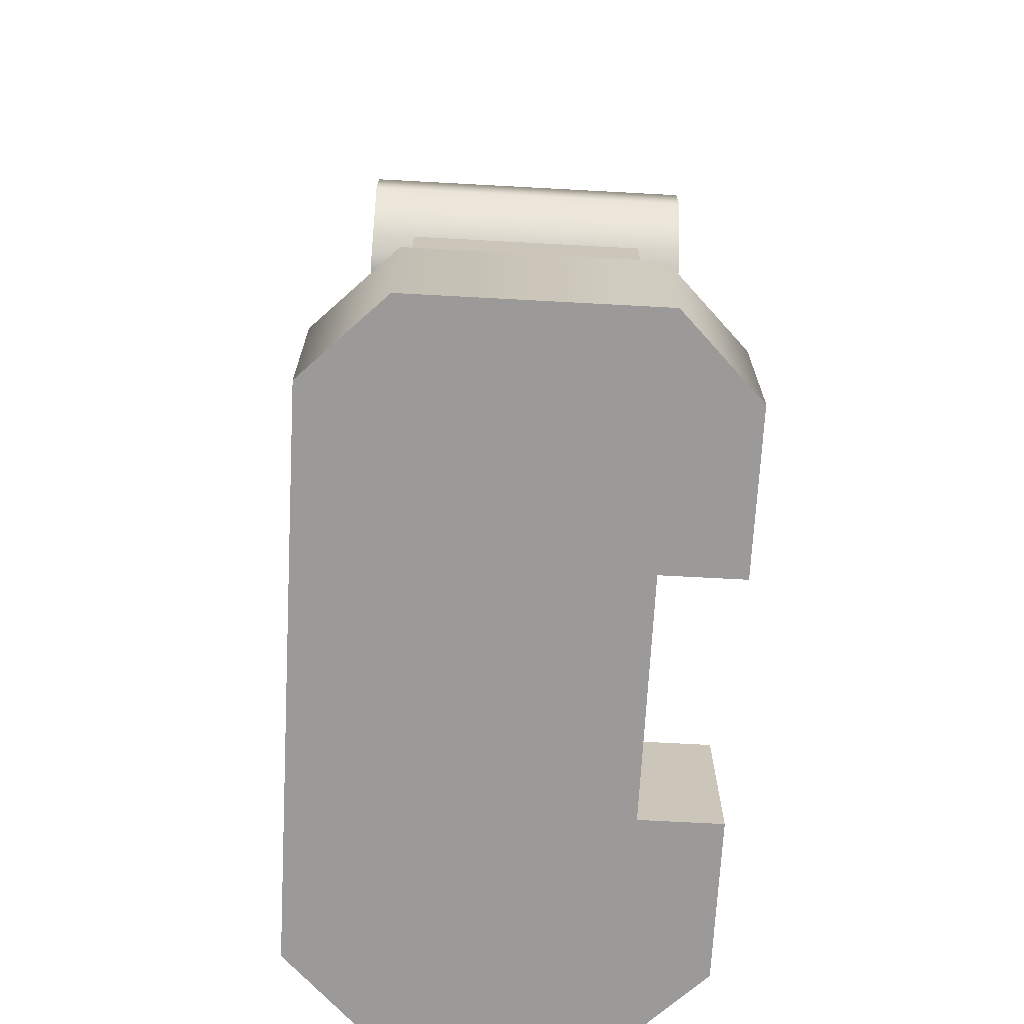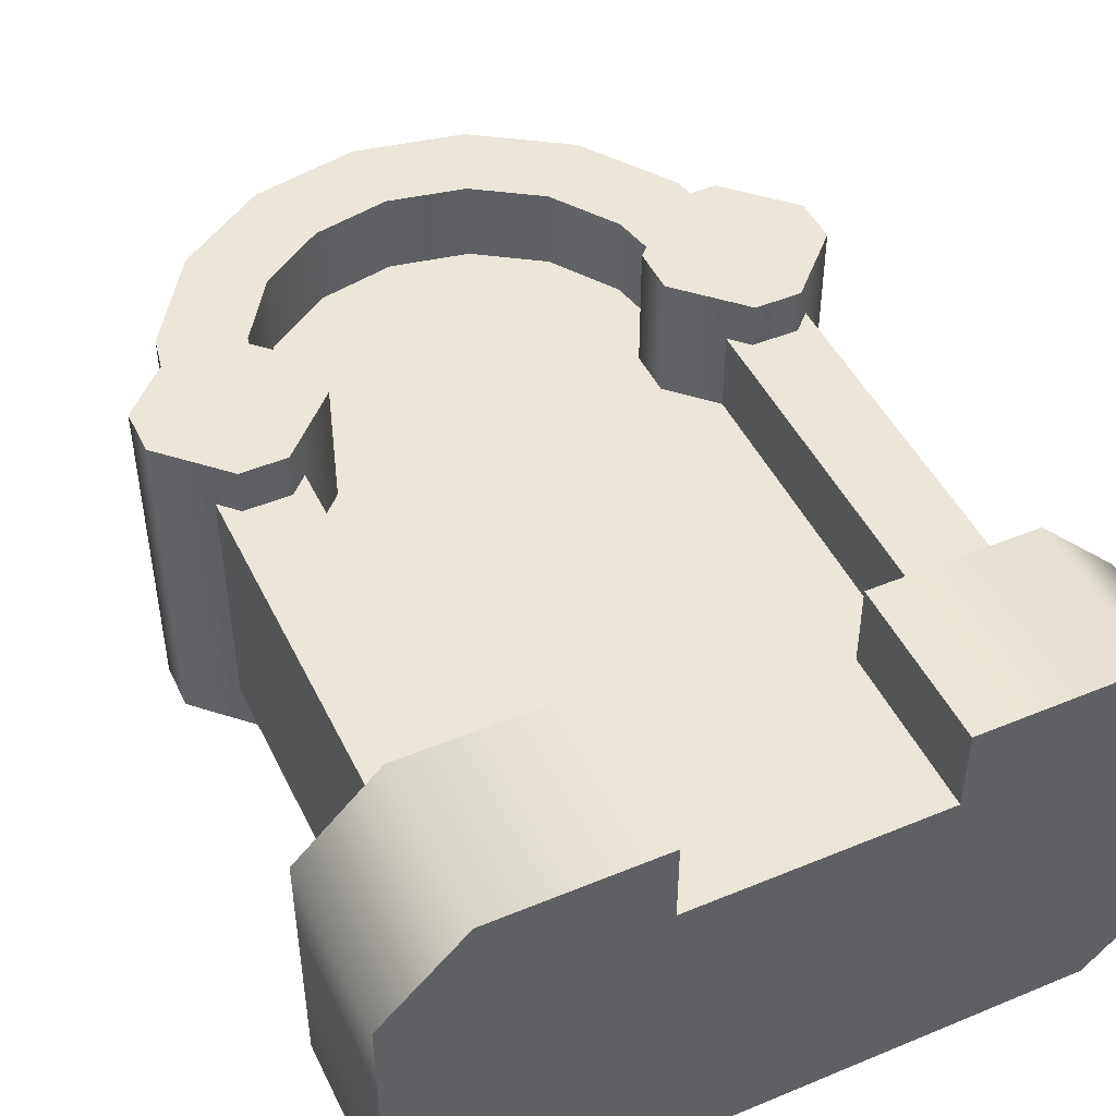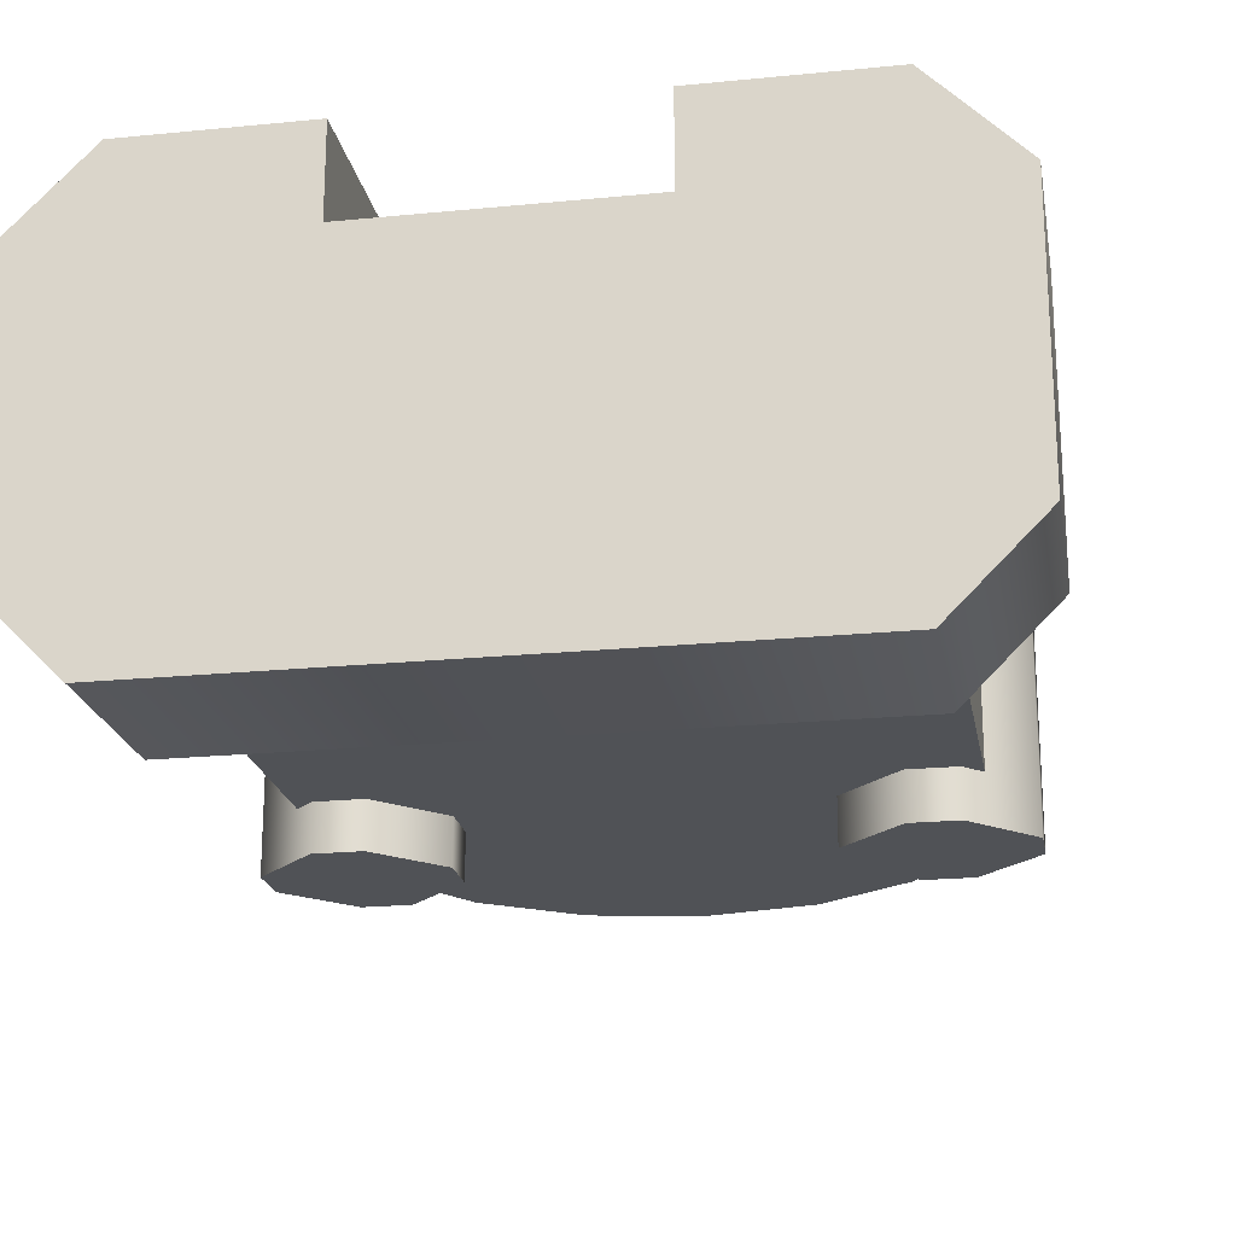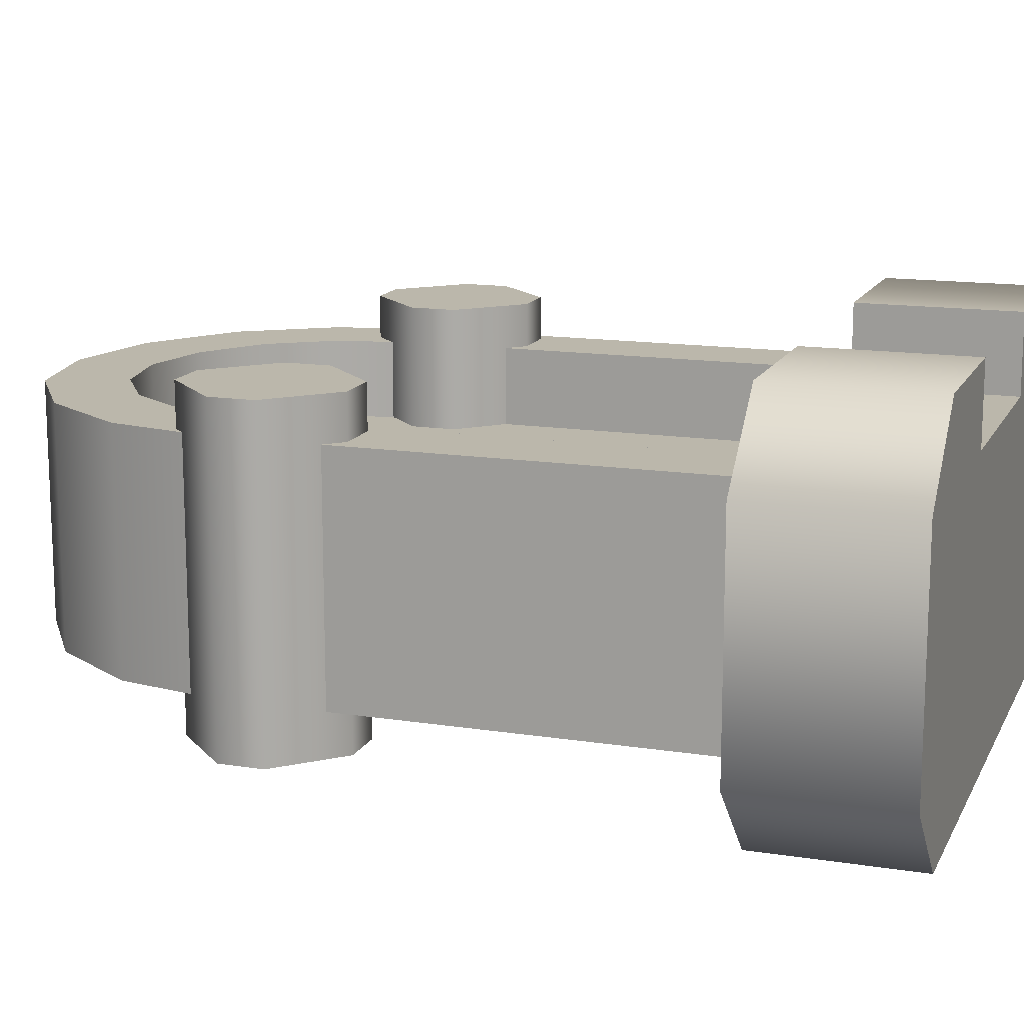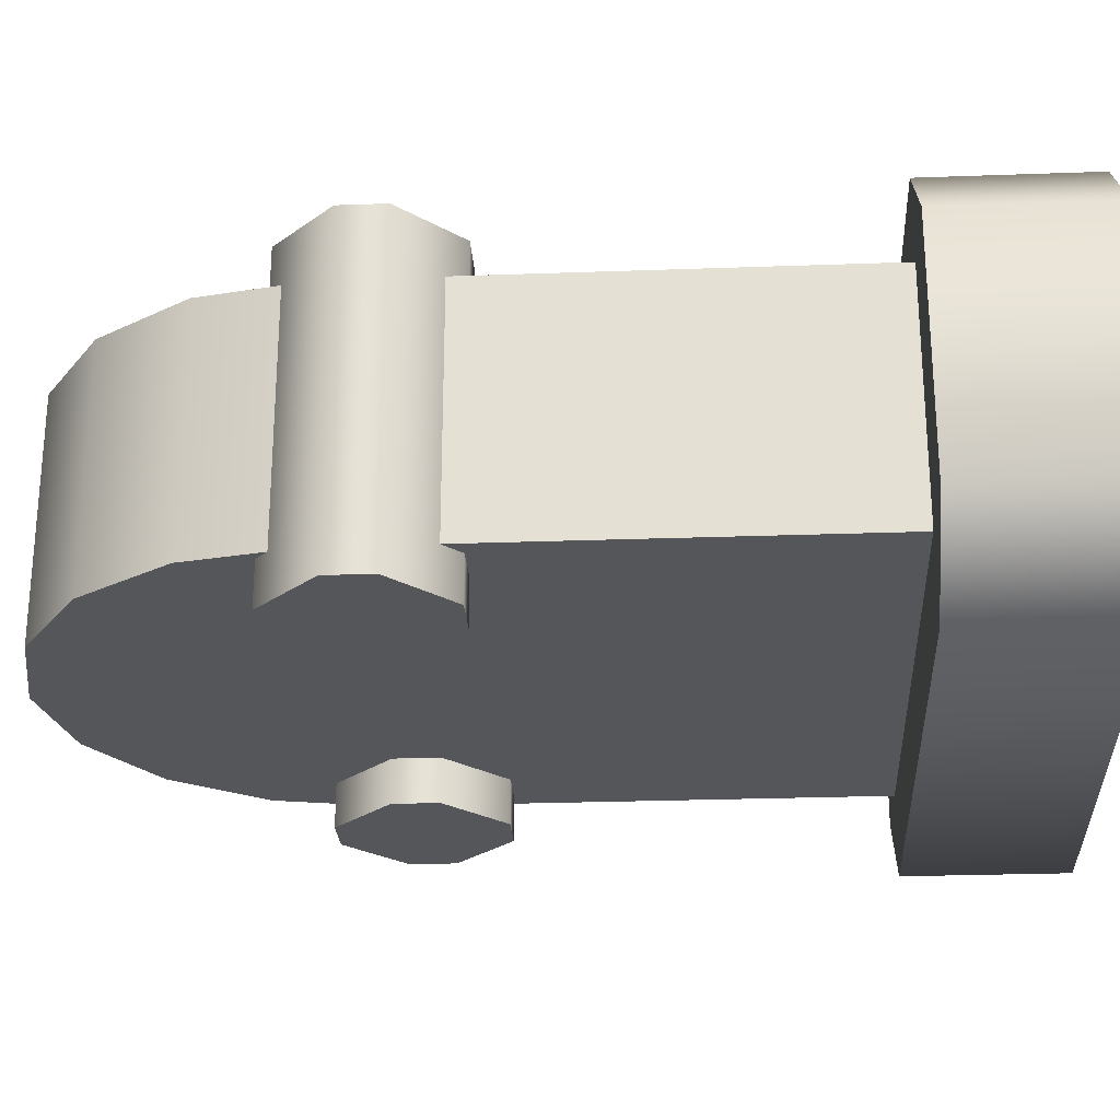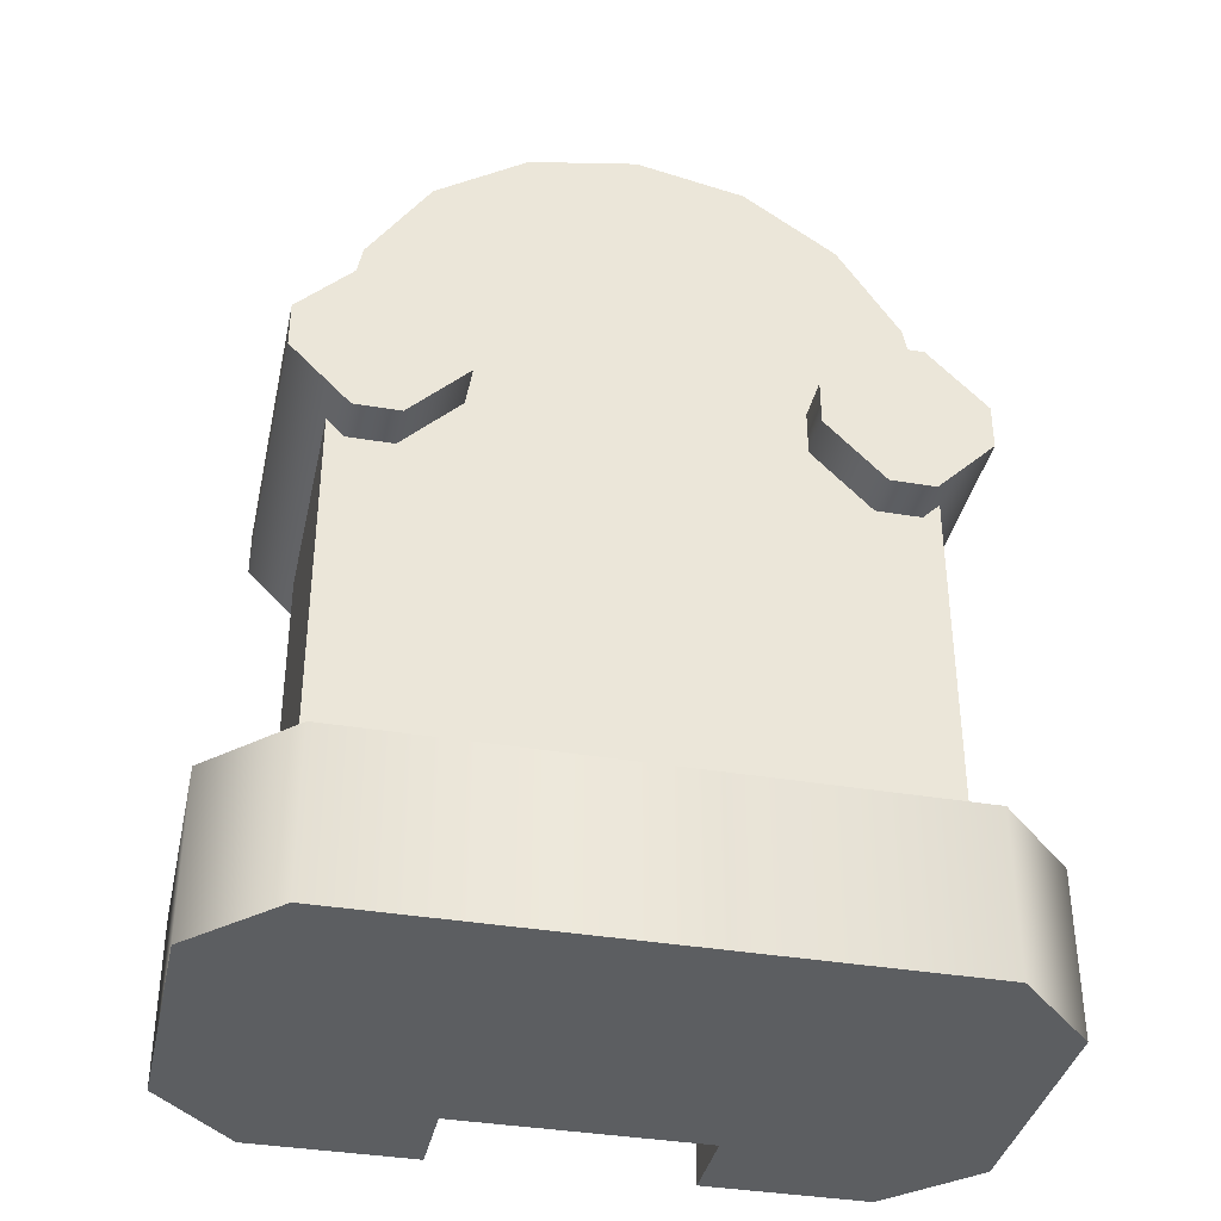
<metadata>
{"format":"obj","ext":"obj","renderer":"f3d","projection":"perspective","resolution":1024,"background":"white","views":[{"elev":-69.5,"azim":-93.1,"up":"+Y"},{"elev":47.1,"azim":-25.1,"up":"+Z"},{"elev":-21.0,"azim":10.1,"up":"+Z"},{"elev":14.2,"azim":-71.0,"up":"+Z"},{"elev":-25.9,"azim":-86.7,"up":"+Z"},{"elev":-37.3,"azim":167.8,"up":"+Y"}]}
</metadata>
<code>
g gravestone-round
v -0.175 0.1 -0.075 1 1 1
v 0.175 0.1 -0.075 1 1 1
v -0.175 0.4 -0.075 1 1 1
v 0.175 0.4 -0.075 1 1 1
v -0.1617 0.467 -0.075 1 1 1
v 0.1617 0.467 -0.075 1 1 1
v -0.1237 0.5237 -0.075 1 1 1
v 0.1237 0.5237 -0.075 1 1 1
v -0.06697 0.5617 -0.075 1 1 1
v 0.06697 0.5617 -0.075 1 1 1
v 7.219e-16 0.575 -0.075 1 1 1
v -0.175 0.1 0.075 1 1 1
v -0.175 0.4 0.075 1 1 1
v 0.175 0.1 0.075 1 1 1
v 0.125 0.1 0.075 1 1 1
v 0.175 0.4 0.075 1 1 1
v 0.125 0.3951 0.075 1 1 1
v 0.1146 0.4475 0.075 1 1 1
v 0.1617 0.467 0.075 1 1 1
v 0.0877 0.4877 0.075 1 1 1
v 0.1237 0.5237 0.075 1 1 1
v 0.04746 0.5146 0.075 1 1 1
v 7.219e-16 0.524 0.075 1 1 1
v 0.06697 0.5617 0.075 1 1 1
v -0.06697 0.5617 0.075 1 1 1
v 7.219e-16 0.575 0.075 1 1 1
v -0.1237 0.5237 0.075 1 1 1
v -0.04746 0.5146 0.075 1 1 1
v -0.0877 0.4877 0.075 1 1 1
v -0.1617 0.467 0.075 1 1 1
v -0.1146 0.4475 0.075 1 1 1
v -0.125 0.3951 0.075 1 1 1
v -0.125 0.1 0.075 1 1 1
v 0.125 0.1 0.025 1 1 1
v -0.125 0.1 0.025 1 1 1
v 0.125 0.3951 0.025 1 1 1
v -0.125 0.3951 0.025 1 1 1
v 0.1146 0.4475 0.025 1 1 1
v -0.1146 0.4475 0.025 1 1 1
v -0.0877 0.4877 0.025 1 1 1
v 0.0877 0.4877 0.025 1 1 1
v -0.04746 0.5146 0.025 1 1 1
v 0.04746 0.5146 0.025 1 1 1
v 7.219e-16 0.524 0.025 1 1 1
v 0.225 0.1 -0.075 1 1 1
v 0.225 0 -0.075 1 1 1
v 0.225 0.1 0.075 1 1 1
v 0.225 0 0.075 1 1 1
v -0.175 0 -0.125 1 1 1
v 0.175 0 -0.125 1 1 1
v -0.175 0.1 -0.125 1 1 1
v 0.175 0.1 -0.125 1 1 1
v -0.075 0 0.125 1 1 1
v -0.075 0 0.075 1 1 1
v -0.175 0 0.125 1 1 1
v -0.225 0 0.075 1 1 1
v -0.225 0 -0.075 1 1 1
v 0.075 0 0.075 1 1 1
v 0.075 0 0.125 1 1 1
v 0.175 0 0.125 1 1 1
v 0.175 0.1 0.125 1 1 1
v -0.225 0.1 0.075 1 1 1
v -0.175 0.1 0.125 1 1 1
v -0.225 0.1 -0.075 1 1 1
v -0.075 0.1 0.125 1 1 1
v 0.075 0.1 0.075 1 1 1
v 0.075 0.1 0.125 1 1 1
v -0.075 0.1 0.075 1 1 1
v 0.0991 0.3891 -0.1025 1 1 1
v 0.1359 0.4259 -0.1025 1 1 1
v 0.0991 0.3891 0.1025 1 1 1
v 0.1359 0.4259 0.1025 1 1 1
v 0.2009 0.3609 -0.1025 1 1 1
v 0.1641 0.3241 -0.1025 1 1 1
v 0.2009 0.3609 0.1025 1 1 1
v 0.1641 0.3241 0.1025 1 1 1
v 0.1359 0.3241 0.1025 1 1 1
v 0.1359 0.3241 -0.1025 1 1 1
v 0.0991 0.3609 0.1025 1 1 1
v 0.0991 0.3609 -0.1025 1 1 1
v 0.2009 0.3891 -0.1025 1 1 1
v 0.2009 0.3891 0.1025 1 1 1
v 0.1641 0.4259 -0.1025 1 1 1
v 0.1641 0.4259 0.1025 1 1 1
v -0.2009 0.3891 -0.1025 1 1 1
v -0.1641 0.4259 -0.1025 1 1 1
v -0.2009 0.3891 0.1025 1 1 1
v -0.1641 0.4259 0.1025 1 1 1
v -0.0991 0.3609 -0.1025 1 1 1
v -0.1359 0.3241 -0.1025 1 1 1
v -0.0991 0.3609 0.1025 1 1 1
v -0.1359 0.3241 0.1025 1 1 1
v -0.1641 0.3241 0.1025 1 1 1
v -0.1641 0.3241 -0.1025 1 1 1
v -0.2009 0.3609 0.1025 1 1 1
v -0.2009 0.3609 -0.1025 1 1 1
v -0.0991 0.3891 -0.1025 1 1 1
v -0.0991 0.3891 0.1025 1 1 1
v -0.1359 0.4259 -0.1025 1 1 1
v -0.1359 0.4259 0.1025 1 1 1
f 3 2 1
f 2 3 4
f 4 3 5
f 4 5 6
f 6 5 7
f 6 7 8
f 8 7 9
f 8 9 10
f 10 9 11
f 12 3 1
f 3 12 13
f 16 15 14
f 15 16 17
f 17 16 18
f 18 16 19
f 18 19 20
f 20 19 21
f 20 21 22
f 22 21 23
f 23 21 24
f 25 23 24
f 25 24 26
f 27 23 25
f 27 28 23
f 27 29 28
f 30 29 27
f 30 31 29
f 13 31 30
f 13 32 31
f 12 32 13
f 32 12 33
f 16 2 4
f 2 16 14
f 13 5 3
f 5 13 30
f 30 7 5
f 7 30 27
f 7 25 9
f 25 7 27
f 9 26 11
f 26 9 25
f 11 24 10
f 24 11 26
f 10 21 8
f 21 10 24
f 21 6 8
f 6 21 19
f 19 4 6
f 4 19 16
f 36 35 34
f 35 36 37
f 37 36 38
f 37 38 39
f 39 38 40
f 40 38 41
f 40 41 42
f 42 41 43
f 42 43 44
f 18 41 38
f 41 18 20
f 22 41 20
f 41 22 43
f 23 43 22
f 43 23 44
f 28 44 23
f 44 28 42
f 29 42 28
f 42 29 40
f 29 39 40
f 39 29 31
f 31 37 39
f 37 31 32
f 32 35 37
f 35 32 33
f 15 36 34
f 36 15 17
f 17 38 36
f 38 17 18
f 47 46 45
f 46 47 48
f 51 50 49
f 50 51 52
f 45 50 52
f 50 45 46
f 55 54 53
f 49 54 55
f 49 55 56
f 49 56 57
f 49 58 54
f 50 58 49
f 50 59 58
f 50 60 59
f 46 60 50
f 60 46 48
f 61 48 47
f 48 61 60
f 55 62 56
f 62 55 63
f 56 64 57
f 64 56 62
f 57 51 49
f 51 57 64
f 65 55 53
f 55 65 63
f 67 61 66
f 61 51 66
f 66 51 68
f 68 51 65
f 65 51 63
f 63 51 64
f 63 64 62
f 61 52 51
f 47 52 61
f 52 47 45
f 59 66 58
f 66 59 67
f 66 54 58
f 54 66 68
f 65 54 68
f 54 65 53
f 61 59 60
f 59 61 67
f 71 70 69
f 70 71 72
f 75 74 73
f 74 75 76
f 79 78 77
f 78 79 80
f 83 82 81
f 82 83 84
f 70 84 83
f 84 70 72
f 82 73 81
f 73 82 75
f 77 74 76
f 74 77 78
f 79 69 80
f 69 79 71
f 80 74 78
f 74 80 73
f 73 80 69
f 73 69 81
f 81 69 70
f 81 70 83
f 76 79 77
f 79 76 75
f 79 75 71
f 71 75 82
f 71 82 72
f 72 82 84
f 87 86 85
f 86 87 88
f 91 90 89
f 90 91 92
f 95 94 93
f 94 95 96
f 99 98 97
f 98 99 100
f 86 100 99
f 100 86 88
f 98 89 97
f 89 98 91
f 93 90 92
f 90 93 94
f 95 85 96
f 85 95 87
f 96 90 94
f 90 96 89
f 89 96 85
f 89 85 97
f 97 85 86
f 97 86 99
f 92 95 93
f 95 92 91
f 95 91 87
f 87 91 98
f 87 98 88
f 88 98 100
g gravestone-round
f 3 2 1
f 2 3 4
f 4 3 5
f 4 5 6
f 6 5 7
f 6 7 8
f 8 7 9
f 8 9 10
f 10 9 11
f 12 3 1
f 3 12 13
f 16 15 14
f 15 16 17
f 17 16 18
f 18 16 19
f 18 19 20
f 20 19 21
f 20 21 22
f 22 21 23
f 23 21 24
f 25 23 24
f 25 24 26
f 27 23 25
f 27 28 23
f 27 29 28
f 30 29 27
f 30 31 29
f 13 31 30
f 13 32 31
f 12 32 13
f 32 12 33
f 16 2 4
f 2 16 14
f 13 5 3
f 5 13 30
f 30 7 5
f 7 30 27
f 7 25 9
f 25 7 27
f 9 26 11
f 26 9 25
f 11 24 10
f 24 11 26
f 10 21 8
f 21 10 24
f 21 6 8
f 6 21 19
f 19 4 6
f 4 19 16
f 36 35 34
f 35 36 37
f 37 36 38
f 37 38 39
f 39 38 40
f 40 38 41
f 40 41 42
f 42 41 43
f 42 43 44
f 18 41 38
f 41 18 20
f 22 41 20
f 41 22 43
f 23 43 22
f 43 23 44
f 28 44 23
f 44 28 42
f 29 42 28
f 42 29 40
f 29 39 40
f 39 29 31
f 31 37 39
f 37 31 32
f 32 35 37
f 35 32 33
f 15 36 34
f 36 15 17
f 17 38 36
f 38 17 18
f 47 46 45
f 46 47 48
f 51 50 49
f 50 51 52
f 45 50 52
f 50 45 46
f 55 54 53
f 49 54 55
f 49 55 56
f 49 56 57
f 49 58 54
f 50 58 49
f 50 59 58
f 50 60 59
f 46 60 50
f 60 46 48
f 61 48 47
f 48 61 60
f 55 62 56
f 62 55 63
f 56 64 57
f 64 56 62
f 57 51 49
f 51 57 64
f 65 55 53
f 55 65 63
f 67 61 66
f 61 51 66
f 66 51 68
f 68 51 65
f 65 51 63
f 63 51 64
f 63 64 62
f 61 52 51
f 47 52 61
f 52 47 45
f 59 66 58
f 66 59 67
f 66 54 58
f 54 66 68
f 65 54 68
f 54 65 53
f 61 59 60
f 59 61 67
f 71 70 69
f 70 71 72
f 75 74 73
f 74 75 76
f 79 78 77
f 78 79 80
f 83 82 81
f 82 83 84
f 70 84 83
f 84 70 72
f 82 73 81
f 73 82 75
f 77 74 76
f 74 77 78
f 79 69 80
f 69 79 71
f 80 74 78
f 74 80 73
f 73 80 69
f 73 69 81
f 81 69 70
f 81 70 83
f 76 79 77
f 79 76 75
f 79 75 71
f 71 75 82
f 71 82 72
f 72 82 84
f 87 86 85
f 86 87 88
f 91 90 89
f 90 91 92
f 95 94 93
f 94 95 96
f 99 98 97
f 98 99 100
f 86 100 99
f 100 86 88
f 98 89 97
f 89 98 91
f 93 90 92
f 90 93 94
f 95 85 96
f 85 95 87
f 96 90 94
f 90 96 89
f 89 96 85
f 89 85 97
f 97 85 86
f 97 86 99
f 92 95 93
f 95 92 91
f 95 91 87
f 87 91 98
f 87 98 88
f 88 98 100

</code>
